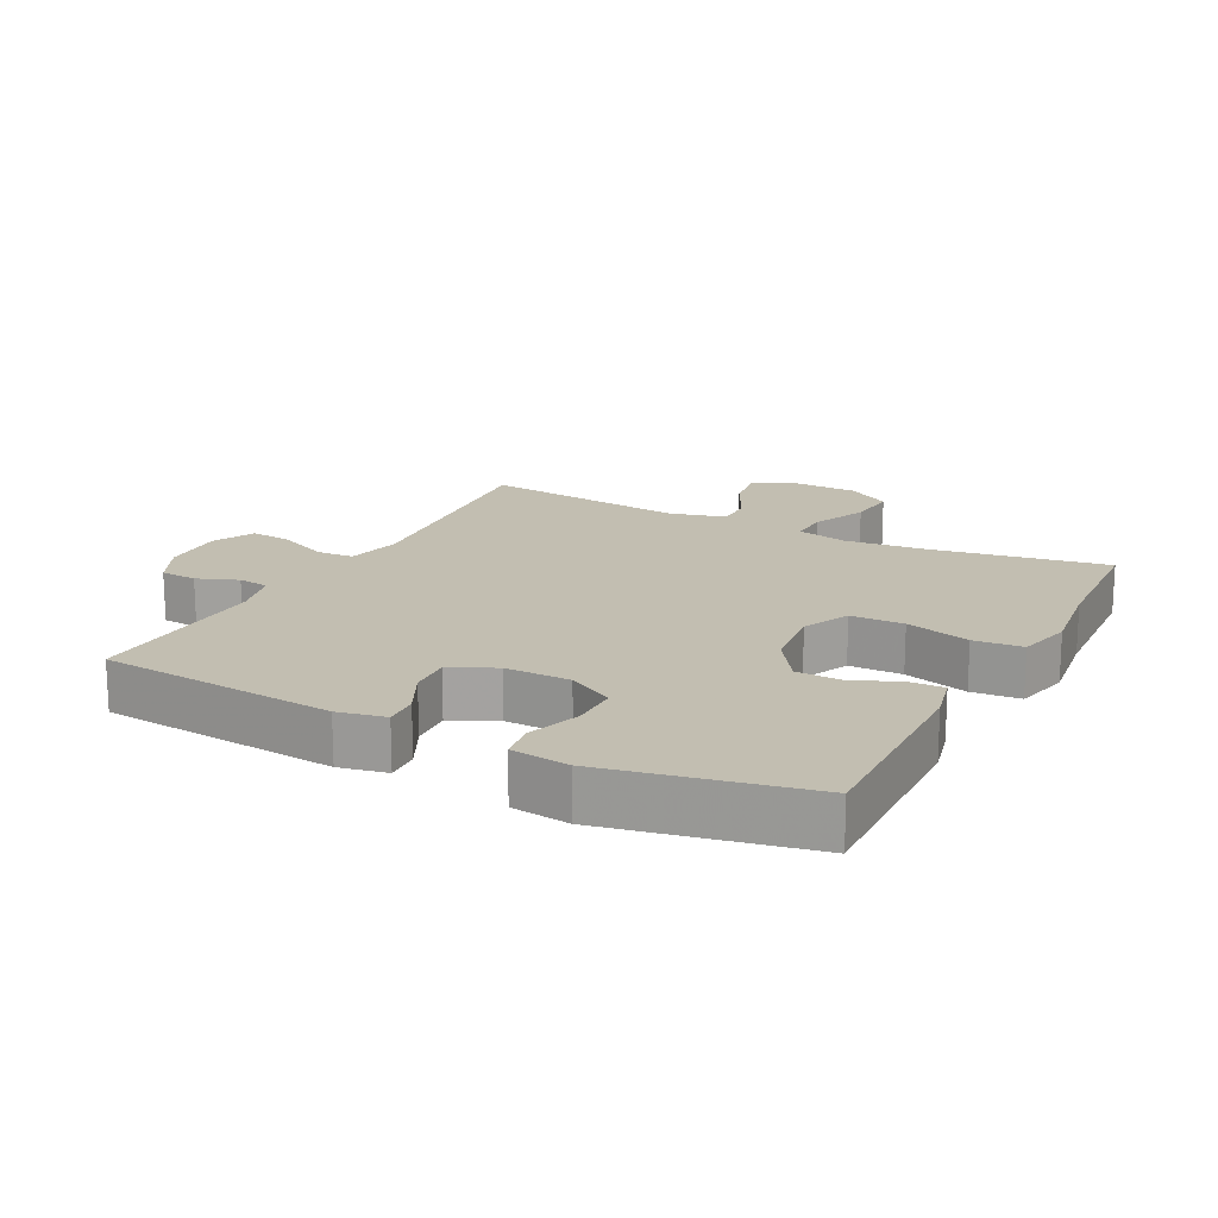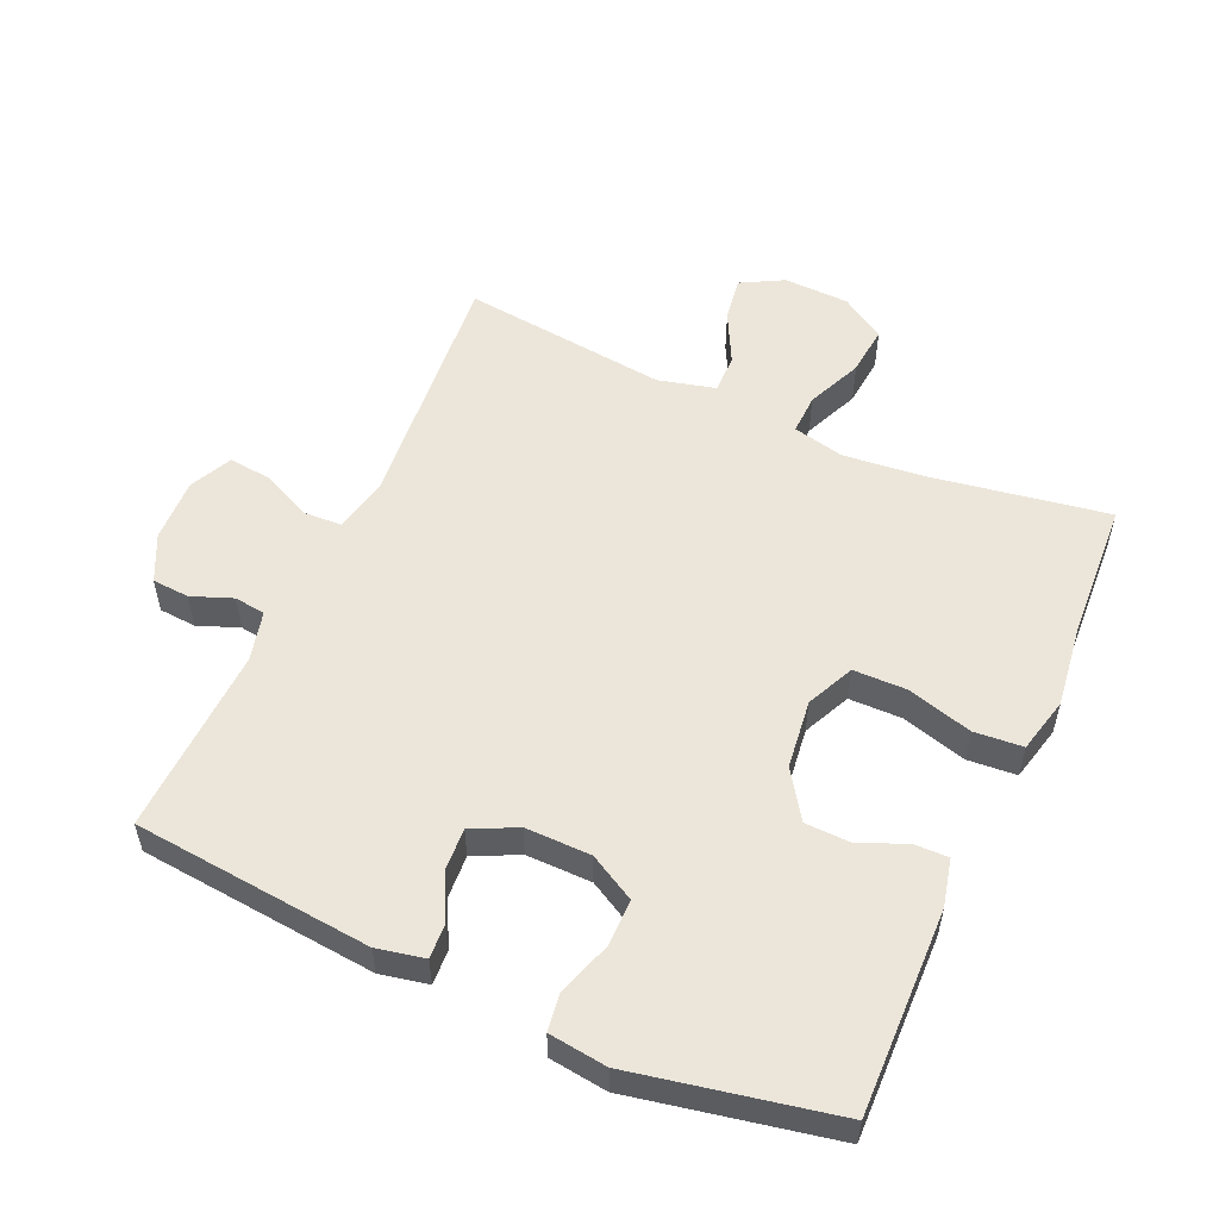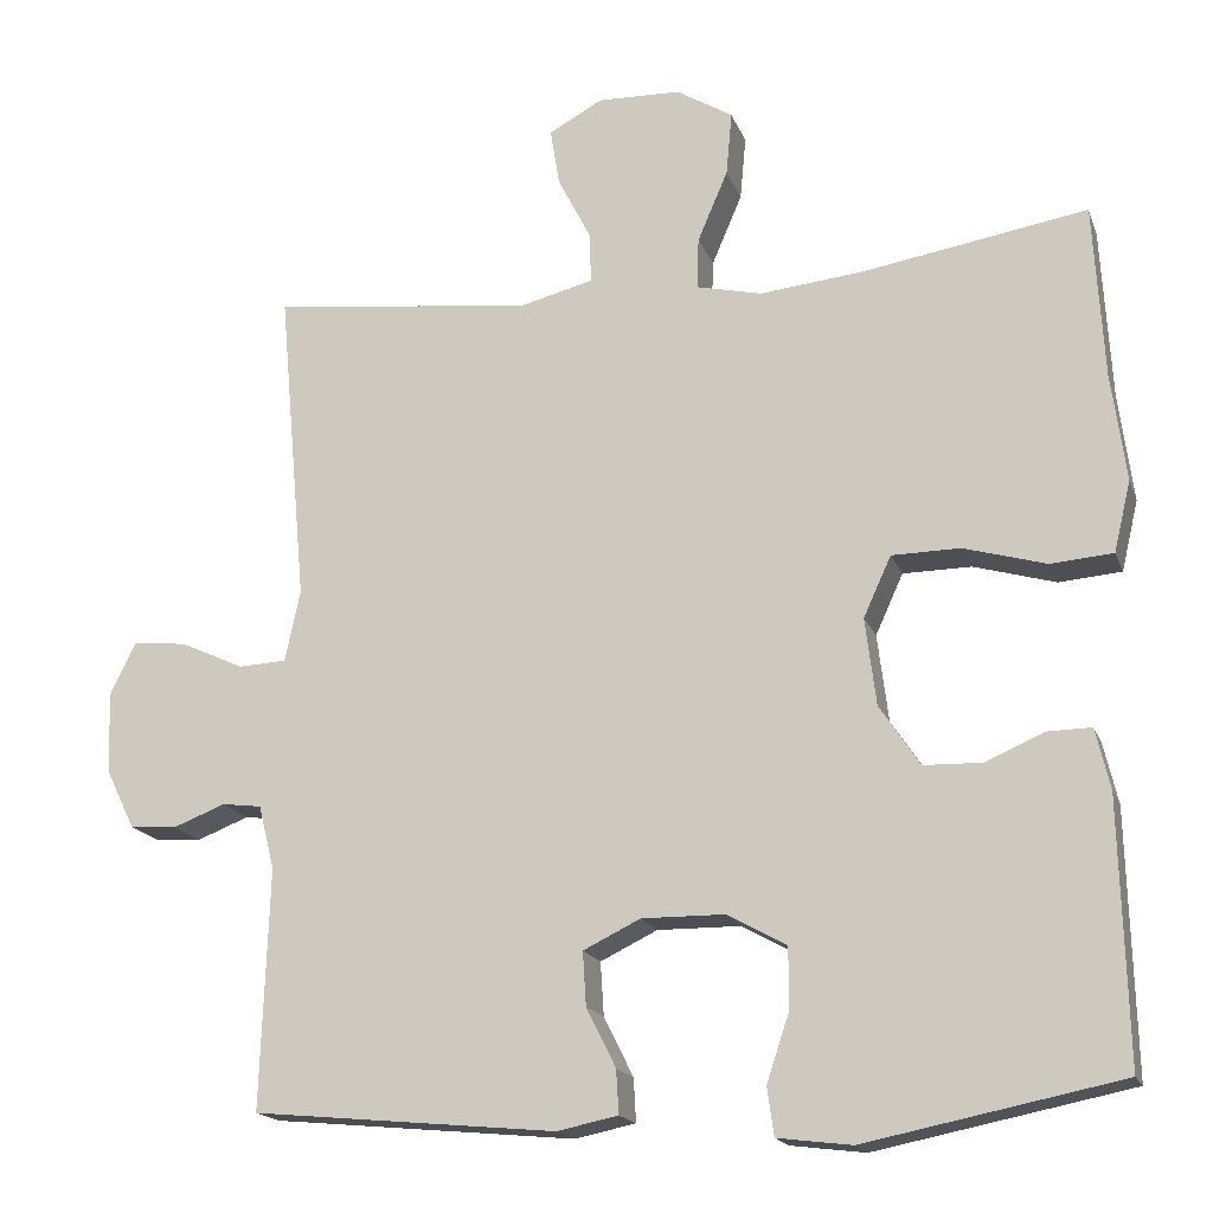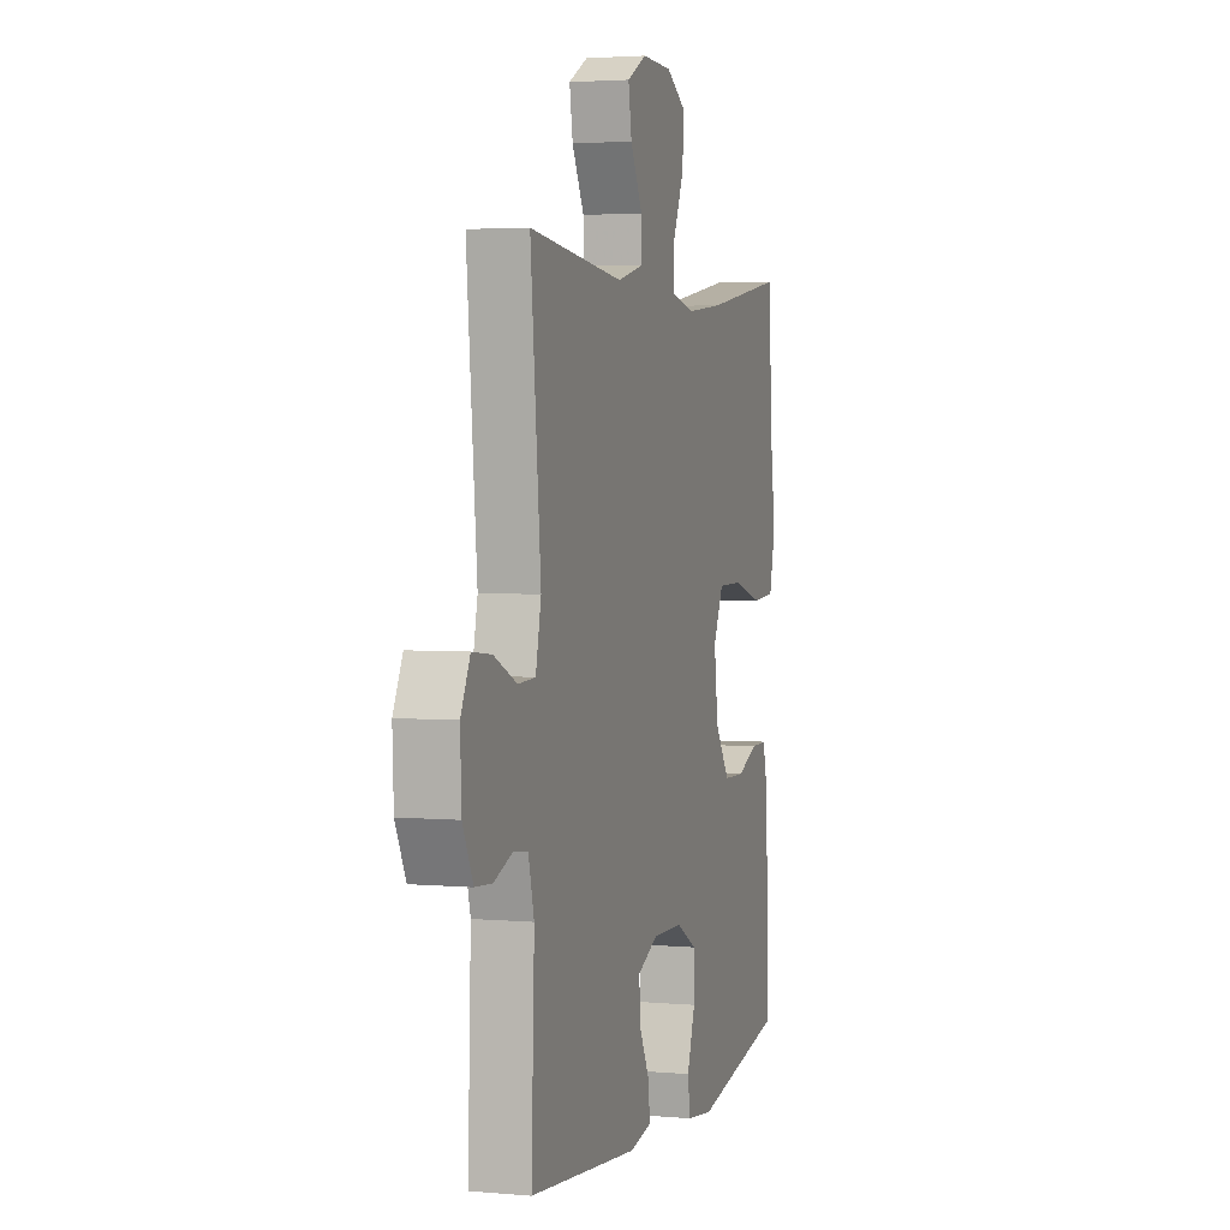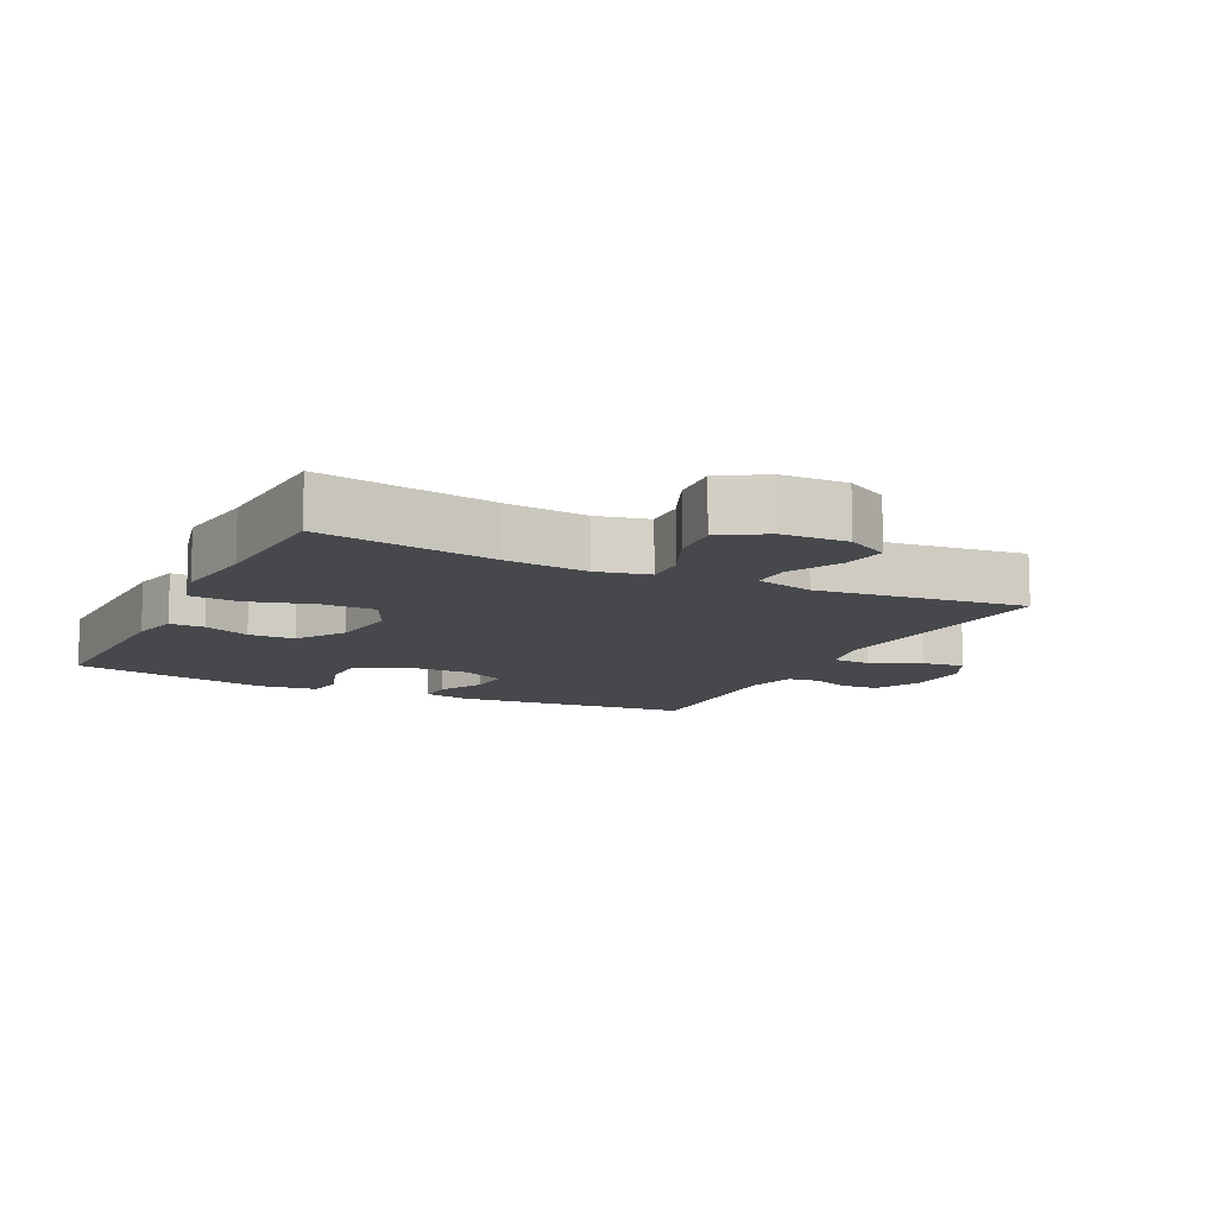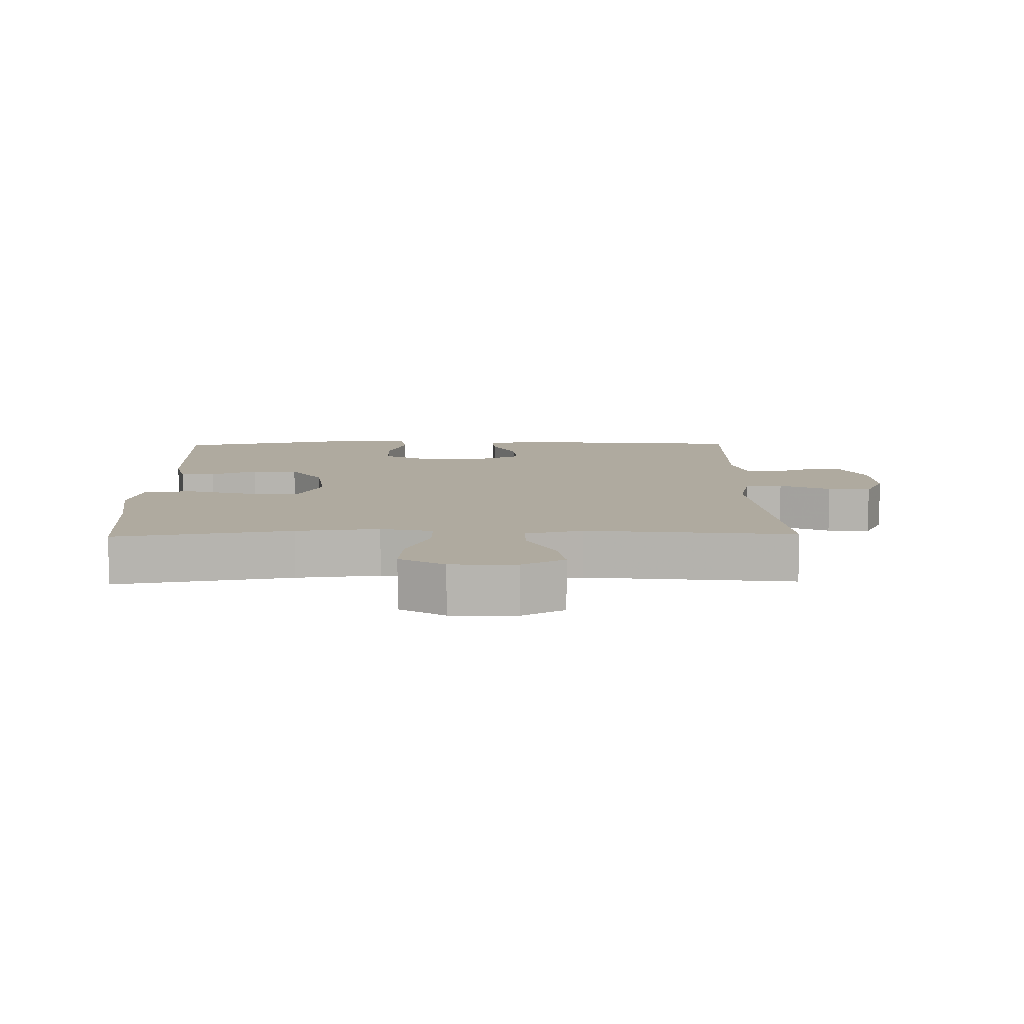
<metadata>
{"format":"obj","ext":"obj","renderer":"f3d","projection":"perspective","resolution":1024,"background":"white","views":[{"elev":17.1,"azim":-152.5,"up":"+Y"},{"elev":54.4,"azim":-155.8,"up":"+Y"},{"elev":-17.4,"azim":-163.5,"up":"+Z"},{"elev":3.1,"azim":107.1,"up":"+Z"},{"elev":-11.1,"azim":-26.2,"up":"+Y"},{"elev":9.4,"azim":-1.2,"up":"+Y"}]}
</metadata>
<code>
v 0.5 0.07 0.5
v 0.466 0.07 0.124
v 0.484 0.07 0.039
v 0.541 0.07 0.036
v 0.617 0.07 0.071
v 0.681 0.07 0.078
v 0.712 0.07 0.014
v 0.708 0.07 -0.083
v 0.674 0.07 -0.153
v 0.618 0.07 -0.157
v 0.556 0.07 -0.133
v 0.509 0.07 -0.139
v 0.49 0.07 -0.215
v 0.5 0.07 -0.5
v 0.139 0.07 -0.534
v 0.067 0.07 -0.519
v 0.07 0.07 -0.467
v 0.105 0.07 -0.397
v 0.109 0.07 -0.333
v 0.041 0.07 -0.3
v -0.058 0.07 -0.301
v -0.128 0.07 -0.34
v -0.128 0.07 -0.412
v -0.101 0.07 -0.493
v -0.109 0.07 -0.55
v -0.197 0.07 -0.561
v -0.5 0.07 -0.5
v -0.492 0.07 -0.189
v -0.475 0.07 -0.117
v -0.423 0.07 -0.118
v -0.353 0.07 -0.148
v -0.284 0.07 -0.146
v -0.236 0.07 -0.074
v -0.223 0.07 0.03
v -0.256 0.07 0.102
v -0.337 0.07 0.103
v -0.435 0.07 0.075
v -0.509 0.07 0.081
v -0.529 0.07 0.165
v -0.512 0.07 0.293
v -0.5 0.07 0.5
v -0.235 0.07 0.456
v -0.11 0.07 0.443
v -0.032 0.07 0.461
v -0.034 0.07 0.522
v -0.07 0.07 0.606
v -0.077 0.07 0.682
v -0.01 0.07 0.723
v 0.089 0.07 0.726
v 0.153 0.07 0.691
v 0.142 0.07 0.623
v 0.102 0.07 0.545
v 0.101 0.07 0.486
v 0.188 0.07 0.464
v 0.5 0 0.5
v 0.466 0 0.124
v 0.484 0 0.039
v 0.541 0 0.036
v 0.617 0 0.071
v 0.681 0 0.078
v 0.712 0 0.014
v 0.708 0 -0.083
v 0.674 0 -0.153
v 0.618 0 -0.157
v 0.556 0 -0.133
v 0.509 0 -0.139
v 0.49 0 -0.215
v 0.5 0 -0.5
v 0.139 0 -0.534
v 0.067 0 -0.519
v 0.07 0 -0.467
v 0.105 0 -0.397
v 0.109 0 -0.333
v 0.041 0 -0.3
v -0.058 0 -0.301
v -0.128 0 -0.34
v -0.128 0 -0.412
v -0.101 0 -0.493
v -0.109 0 -0.55
v -0.197 0 -0.561
v -0.5 0 -0.5
v -0.492 0 -0.189
v -0.475 0 -0.117
v -0.423 0 -0.118
v -0.353 0 -0.148
v -0.284 0 -0.146
v -0.236 0 -0.074
v -0.223 0 0.03
v -0.256 0 0.102
v -0.337 0 0.103
v -0.435 0 0.075
v -0.509 0 0.081
v -0.529 0 0.165
v -0.512 0 0.293
v -0.5 0 0.5
v -0.235 0 0.456
v -0.11 0 0.443
v -0.032 0 0.461
v -0.034 0 0.522
v -0.07 0 0.606
v -0.077 0 0.682
v -0.01 0 0.723
v 0.089 0 0.726
v 0.153 0 0.691
v 0.142 0 0.623
v 0.102 0 0.545
v 0.101 0 0.486
v 0.188 0 0.464
f 49 50 51 52
f 49 52 53
f 48 49 53
f 45 46 47 48
f 44 45 48 53
f 43 44 53 54
f 40 41 42
f 40 42 43
f 39 40 43 54
f 36 37 38 39
f 35 36 39 54
f 28 29 30 31
f 28 31 32
f 27 28 32
f 26 27 32 33
f 23 24 25 26
f 22 23 26 33
f 15 16 17 18
f 13 14 15 18
f 12 13 18 19
f 8 9 10 11
f 8 11 12
f 7 8 12
f 4 5 6 7
f 3 4 7 12
f 2 3 12 19
f 34 35 54 1
f 21 22 33 34
f 20 21 34 1
f 1 2 19 20
f 106 105 104 103
f 107 106 103
f 107 103 102
f 102 101 100 99
f 107 102 99 98
f 108 107 98 97
f 96 95 94
f 97 96 94
f 108 97 94 93
f 93 92 91 90
f 108 93 90 89
f 85 84 83 82
f 86 85 82
f 86 82 81
f 87 86 81 80
f 80 79 78 77
f 87 80 77 76
f 72 71 70 69
f 72 69 68 67
f 73 72 67 66
f 65 64 63 62
f 66 65 62
f 66 62 61
f 61 60 59 58
f 66 61 58 57
f 73 66 57 56
f 55 108 89 88
f 88 87 76 75
f 55 88 75 74
f 74 73 56 55
f 1 55 56 2
f 2 56 57 3
f 3 57 58 4
f 4 58 59 5
f 5 59 60 6
f 6 60 61 7
f 7 61 62 8
f 8 62 63 9
f 9 63 64 10
f 10 64 65 11
f 11 65 66 12
f 12 66 67 13
f 13 67 68 14
f 14 68 69 15
f 15 69 70 16
f 16 70 71 17
f 17 71 72 18
f 18 72 73 19
f 19 73 74 20
f 20 74 75 21
f 21 75 76 22
f 22 76 77 23
f 23 77 78 24
f 24 78 79 25
f 25 79 80 26
f 26 80 81 27
f 27 81 82 28
f 28 82 83 29
f 29 83 84 30
f 30 84 85 31
f 31 85 86 32
f 32 86 87 33
f 33 87 88 34
f 34 88 89 35
f 35 89 90 36
f 36 90 91 37
f 37 91 92 38
f 38 92 93 39
f 39 93 94 40
f 40 94 95 41
f 41 95 96 42
f 42 96 97 43
f 43 97 98 44
f 44 98 99 45
f 45 99 100 46
f 46 100 101 47
f 47 101 102 48
f 48 102 103 49
f 49 103 104 50
f 50 104 105 51
f 51 105 106 52
f 52 106 107 53
f 53 107 108 54
f 54 108 55 1

</code>
